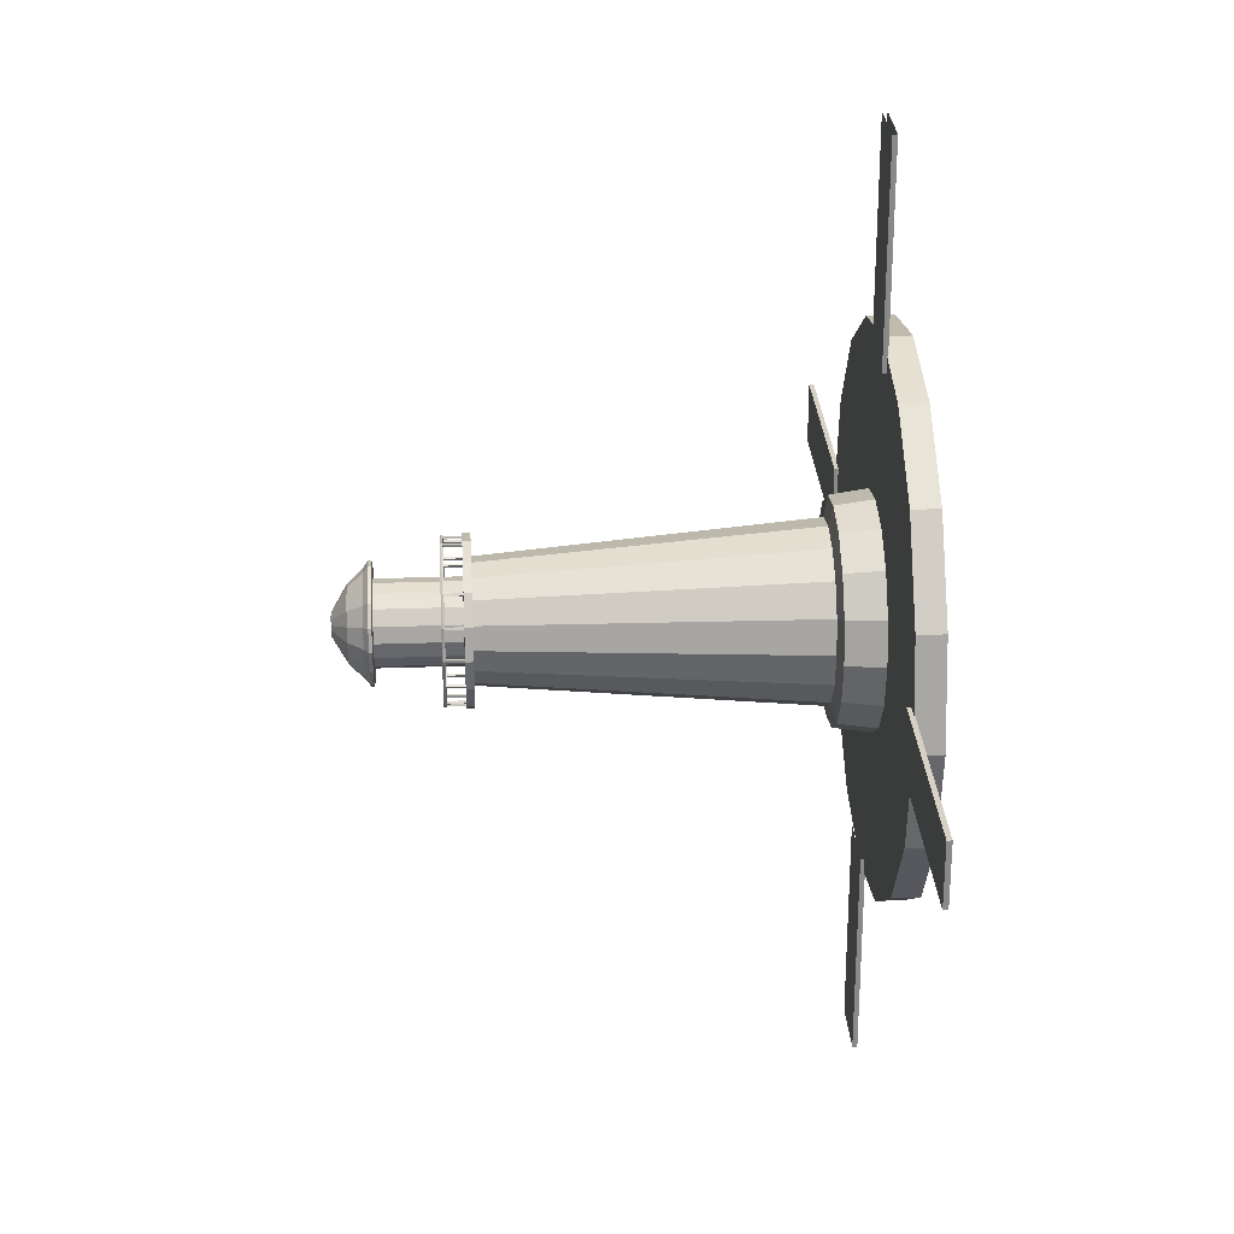
<metadata>
{"format":"obj","ext":"obj","renderer":"f3d","projection":"perspective","resolution":1024,"background":"white","views":[{"elev":27.0,"azim":-93.3,"up":"+Z"}]}
</metadata>
<code>
o Base
v -0 -0.2922 -5.809
v -0 0.2922 -5.809
v 2.223 -0.2922 -5.367
v 2.223 0.2922 -5.367
v 4.107 -0.2922 -4.107
v 4.107 0.2922 -4.107
v 5.367 -0.2922 -2.223
v 5.367 0.2922 -2.223
v 5.809 -0.2922 0
v 5.809 0.2922 0
v 5.367 -0.2922 2.223
v 5.367 0.2922 2.223
v 4.107 -0.2922 4.107
v 4.107 0.2922 4.107
v 2.223 -0.2922 5.367
v 2.223 0.2922 5.367
v -0 -0.2922 5.809
v -0 0.2922 5.809
v -2.223 -0.2922 5.367
v -2.223 0.2922 5.367
v -4.107 -0.2922 4.107
v -4.107 0.2922 4.107
v -5.367 -0.2922 2.223
v -5.367 0.2922 2.223
v -5.809 -0.2922 0
v -5.809 0.2922 0
v -5.367 -0.2922 -2.223
v -5.367 0.2922 -2.223
v -4.107 -0.2922 -4.107
v -4.107 0.2922 -4.107
v -2.223 -0.2922 -5.367
v -2.223 0.2922 -5.367
v 5.329 0.2732 0.6865
v 5.329 0.3783 0.6865
v 5.329 0.2732 -0.6865
v 5.329 0.3783 -0.6865
v 9.971 0.2732 0.6865
v 9.971 0.3783 0.6865
v 9.971 0.2732 -0.6865
v 9.971 0.3783 -0.6865
v -9.954 0.2732 0.7341
v -9.954 0.3783 0.7341
v -9.954 0.2732 -0.6388
v -9.954 0.3783 -0.6388
v -5.313 0.2732 0.7341
v -5.313 0.3783 0.7341
v -5.313 0.2732 -0.6388
v -5.313 0.3783 -0.6388
v -0.6543 0.2732 -9.987
v -0.6543 0.3783 -9.987
v 0.7186 0.2732 -9.987
v 0.7186 0.3783 -9.987
v -0.6543 0.2732 -5.345
v -0.6543 0.3783 -5.345
v 0.7186 0.2732 -5.345
v 0.7186 0.3783 -5.345
v -0.7019 0.2732 5.345
v -0.7019 0.3783 5.345
v 0.671 0.2732 5.345
v 0.671 0.3783 5.345
v -0.7019 0.2732 9.987
v -0.7019 0.3783 9.987
v 0.671 0.2732 9.987
v 0.671 0.3783 9.987
f 1 2 4 3
f 3 4 6 5
f 5 6 8 7
f 7 8 10 9
f 9 10 12 11
f 11 12 14 13
f 13 14 16 15
f 15 16 18 17
f 17 18 20 19
f 19 20 22 21
f 21 22 24 23
f 23 24 26 25
f 25 26 28 27
f 27 28 30 29
f 4 2 32 30 28 26 24 22 20 18 16 14 12 10 8 6
f 29 30 32 31
f 31 32 2 1
f 1 3 5 7 9 11 13 15 17 19 21 23 25 27 29 31
f 33 34 36 35
f 35 36 40 39
f 39 40 38 37
f 37 38 34 33
f 35 39 37 33
f 40 36 34 38
f 41 42 44 43
f 45 46 42 41
f 43 47 45 41
f 48 44 42 46
f 49 50 52 51
f 53 54 50 49
f 51 55 53 49
f 56 52 50 54
f 57 58 60 59
f 61 62 58 57
f 59 63 61 57
f 64 60 58 62
o Lighthouse
v 0 0.1512 -2.443
v 0 8.151 -1.275
v 0.9349 0.1512 -2.257
v 0.4881 8.151 -1.178
v 1.728 0.1512 -1.728
v 0.9018 8.151 -0.9018
v 2.257 0.1512 -0.9349
v 1.178 8.151 -0.4881
v 2.443 0.1512 -0
v 1.275 8.151 -0
v 2.257 0.1512 0.9349
v 1.178 8.151 0.4881
v 1.728 0.1512 1.728
v 0.9018 8.151 0.9018
v 0.9349 0.1512 2.257
v 0.4881 8.151 1.178
v 0 0.1512 2.443
v 0 8.151 1.275
v -0.9349 0.1512 2.257
v -0.4881 8.151 1.178
v -1.728 0.1512 1.728
v -0.9018 8.151 0.9018
v -2.257 0.1512 0.9349
v -1.178 8.151 0.4881
v -2.443 0.1512 -0
v -1.275 8.151 -0
v -2.257 0.1512 -0.9349
v -1.178 8.151 -0.4881
v -1.728 0.1512 -1.728
v -0.9018 8.151 -0.9018
v -0.9349 0.1512 -2.257
v -0.4881 8.151 -1.178
v 0 1.195 -1.874
v 0.7172 1.195 -1.731
v 1.325 1.195 -1.325
v 1.731 1.195 -0.7172
v 1.874 1.195 -0
v 1.731 1.195 0.7172
v 1.325 1.195 1.325
v 0.7172 1.195 1.731
v 0 1.195 1.874
v -0.7172 1.195 1.731
v -1.325 1.195 1.325
v -1.731 1.195 0.7172
v -1.874 1.195 -0
v -1.731 1.195 -0.7172
v -1.325 1.195 -1.325
v -0.7172 1.195 -1.731
v 0.883 1.108 -2.132
v 1.632 1.108 -1.632
v 2.132 1.108 -0.883
v 2.307 1.108 -0
v 2.132 1.108 0.883
v 1.632 1.108 1.632
v 0.883 1.108 2.132
v 0 1.108 2.307
v -0.883 1.108 2.132
v -1.632 1.108 1.632
v -2.132 1.108 0.883
v -2.307 1.108 -0
v -2.132 1.108 -0.883
v -1.632 1.108 -1.632
v -0.883 1.108 -2.132
v 0 1.108 -2.307
v 0.4204 10.27 -1.015
v 0 10.27 -1.098
v 0.7767 10.27 -0.7767
v 1.015 10.27 -0.4204
v 1.098 10.27 -0
v 1.015 10.27 0.4204
v 0.7767 10.27 0.7767
v 0.4204 10.27 1.015
v 0 10.27 1.098
v -0.4204 10.27 1.015
v -0.7767 10.27 0.7767
v -1.015 10.27 0.4204
v -1.098 10.27 -0
v -1.015 10.27 -0.4204
v -0.7767 10.27 -0.7767
v -0.4204 10.27 -1.015
v 0 8.321 -1
v 0 10.08 -1.098
v 0.4204 10.08 -1.015
v 0.3827 8.321 -0.9239
v -1 8.321 0
v -1.098 10.08 -0
v -1.015 10.08 -0.4204
v -0.9239 8.321 -0.3827
v 0.9239 8.321 0.3827
v 1.015 10.08 0.4204
v 0.7767 10.08 0.7767
v 0.7071 8.321 0.7071
v -0.7071 8.321 0.7071
v -0.7767 10.08 0.7767
v -1.015 10.08 0.4204
v -0.9239 8.321 0.3827
v -0.3827 8.321 -0.9239
v -0.4204 10.08 -1.015
v 0.9239 8.321 -0.3827
v 1.015 10.08 -0.4204
v 1.098 10.08 -0
v 1 8.321 0
v 0 8.321 1
v 0 10.08 1.098
v -0.4204 10.08 1.015
v -0.3827 8.321 0.9239
v -0.7767 10.08 -0.7767
v -0.7071 8.321 -0.7071
v 0.7767 10.08 -0.7767
v 0.7071 8.321 -0.7071
v 0.4204 10.08 1.015
v 0.3827 8.321 0.9239
v 0 8.324 -0.8827
v 0 10.08 -0.8827
v 0.3378 10.08 -0.8155
v 0.3378 8.324 -0.8155
v -0.8827 8.324 0
v -0.8827 10.08 0
v -0.8155 10.08 -0.3378
v -0.8155 8.324 -0.3378
v 0.8155 8.324 0.3378
v 0.8155 10.08 0.3378
v 0.6242 10.08 0.6242
v 0.6242 8.324 0.6242
v -0.6242 8.324 0.6242
v -0.6242 10.08 0.6242
v -0.8155 10.08 0.3378
v -0.8155 8.324 0.3378
v -0.3378 8.324 -0.8155
v -0.3378 10.08 -0.8155
v 0.8155 8.324 -0.3378
v 0.8155 10.08 -0.3378
v 0.8827 10.08 0
v 0.8827 8.324 0
v 0 8.324 0.8827
v 0 10.08 0.8827
v -0.3378 10.08 0.8155
v -0.3378 8.324 0.8155
v -0.6242 10.08 -0.6242
v -0.6242 8.324 -0.6242
v 0.6242 10.08 -0.6242
v 0.6242 8.324 -0.6242
v 0.3378 10.08 0.8155
v 0.3378 8.324 0.8155
v 0.09202 10.92 -0.2222
v 1e-06 10.92 -0.2405
v 0.17 10.92 -0.17
v 0.2222 10.92 -0.09202
v 0.2405 10.92 0
v 0.2222 10.92 0.09202
v 0.17 10.92 0.17
v 0.09202 10.92 0.2222
v 1e-06 10.92 0.2405
v -0.09202 10.92 0.2222
v -0.17 10.92 0.17
v -0.2222 10.92 0.09202
v -0.2405 10.92 0
v -0.2222 10.92 -0.09202
v -0.17 10.92 -0.17
v -0.09202 10.92 -0.2222
v 1e-06 10.59 0.8051
v -0.3081 10.59 0.7438
v 0.3081 10.59 -0.7438
v 0.5693 10.59 -0.5693
v -0.5693 10.59 0.5693
v 0.7438 10.59 -0.3081
v -0.7438 10.59 0.3081
v 0.8051 10.59 0
v -0.8051 10.59 0
v 0.7438 10.59 0.3081
v -0.7438 10.59 -0.3081
v 0.5693 10.59 0.5693
v -0.5693 10.59 -0.5693
v 0.3081 10.59 0.7438
v -0.3081 10.59 -0.7438
v 1e-06 10.59 -0.8051
v 0.6623 8.153 -1.599
v -0 8.153 -1.731
v 1.224 8.153 -1.224
v 1.599 8.153 -0.6623
v 1.731 8.153 -0
v 1.599 8.153 0.6623
v 1.224 8.153 1.224
v 0.6623 8.153 1.599
v -0 8.153 1.731
v -0.6623 8.153 1.599
v -1.224 8.153 1.224
v -1.599 8.153 0.6623
v -1.731 8.153 -0
v -1.599 8.153 -0.6623
v -1.224 8.153 -1.224
v -0.6623 8.153 -1.599
v 0.6623 8.32 -1.599
v -1.599 8.32 -0.6623
v 1.224 8.32 1.224
v -1.599 8.32 0.6623
v 1.731 8.32 -0
v -0.6623 8.32 1.599
v -1.224 8.32 -1.224
v 1.224 8.32 -1.224
v 0.6623 8.32 1.599
v 0 8.32 -1.731
v -1.731 8.32 -0
v 1.599 8.32 0.6623
v -1.224 8.32 1.224
v -0.6623 8.32 -1.599
v 1.599 8.32 -0.6623
v 0 8.32 1.731
v 0 0 -1
v -0.1951 0 -0.9808
v -0.3827 0 -0.9239
v -0.5556 0 -0.8315
v -0.7071 0 -0.7071
v -0.8315 0 -0.5556
v -0.9239 0 -0.3827
v -0.9808 0 -0.1951
v -1 0 0
v -0.9808 0 0.1951
v -0.9239 0 0.3827
v -0.8315 0 0.5556
v -0.7071 0 0.7071
v -0.5556 0 0.8315
v -0.3827 0 0.9239
v -0.1951 0 0.9808
v 0 0 1
v 0.1951 0 0.9808
v 0.3827 0 0.9239
v 0.5556 0 0.8315
v 0.7071 0 0.7071
v 0.8315 0 0.5556
v 0.9239 0 0.3827
v 0.9808 0 0.1951
v 1 0 0
v 0.9808 0 -0.1951
v 0.9239 0 -0.3827
v 0.8315 0 -0.5556
v 0.7071 0 -0.7071
v 0.5556 0 -0.8315
v 0.3827 0 -0.9239
v 0.1951 0 -0.9808
v -0 8.757 -1.629
v 0.6233 8.757 -1.505
v -0 8.693 -1.685
v -0 8.757 -1.685
v 0.6449 8.693 -1.557
v 0.6449 8.757 -1.557
v 1.192 8.693 -1.192
v 1.192 8.757 -1.192
v 1.557 8.693 -0.6449
v 1.557 8.757 -0.6449
v 1.685 8.693 0
v 1.685 8.757 0
v 1.557 8.693 0.6449
v 1.557 8.757 0.6449
v 1.192 8.693 1.192
v 1.192 8.757 1.192
v 0.6449 8.693 1.557
v 0.6449 8.757 1.557
v -0 8.693 1.685
v -0 8.757 1.685
v -0.6449 8.693 1.557
v -0.6449 8.757 1.557
v -1.192 8.693 1.192
v -1.192 8.757 1.192
v -1.557 8.693 0.6449
v -1.557 8.757 0.6449
v -1.685 8.693 0
v -1.685 8.757 0
v -1.557 8.693 -0.6449
v -1.557 8.757 -0.6449
v -1.192 8.693 -1.192
v -1.192 8.757 -1.192
v -0.6449 8.693 -1.557
v -0.6449 8.757 -1.557
v 1.152 8.757 -1.152
v 1.505 8.757 -0.6233
v 1.629 8.757 0
v 1.505 8.757 0.6233
v 1.152 8.757 1.152
v 0.6233 8.757 1.505
v -0 8.757 1.629
v -0.6233 8.757 1.505
v -1.152 8.757 1.152
v -1.505 8.757 0.6233
v -1.629 8.757 0
v -1.505 8.757 -0.6233
v -1.152 8.757 -1.152
v -0.6233 8.757 -1.505
v -0 8.693 -1.625
v 0.622 8.693 -1.502
v 1.149 8.693 -1.149
v 1.502 8.693 -0.622
v 1.625 8.693 0
v 1.502 8.693 0.622
v 1.149 8.693 1.149
v 0.622 8.693 1.502
v -0 8.693 1.625
v -0.622 8.693 1.502
v -1.149 8.693 1.149
v -1.502 8.693 0.622
v -1.625 8.693 0
v -1.502 8.693 -0.622
v -1.149 8.693 -1.149
v -0.622 8.693 -1.502
v 1.614 8.725 0
v 1.491 8.725 -0.6175
v 1.491 8.725 0.6175
v 1.141 8.725 -1.141
v 0.6175 8.725 -1.491
v -0 8.725 -1.614
v -0.6175 8.725 -1.491
v -1.141 8.725 -1.141
v -1.491 8.725 -0.6175
v 1.141 8.725 1.141
v 0.6175 8.725 1.491
v -0 8.725 1.614
v -0.6175 8.725 1.491
v -1.141 8.725 1.141
v -1.491 8.725 0.6175
v -1.614 8.725 0
v -0 8.725 -1.706
v 0.6528 8.725 -1.576
v 1.206 8.725 -1.206
v 1.576 8.725 -0.6528
v 1.706 8.725 0
v 1.576 8.725 0.6528
v 1.206 8.725 1.206
v 0.6528 8.725 1.576
v -0 8.725 1.706
v -0.6528 8.725 1.576
v -1.206 8.725 1.206
v -1.576 8.725 0.6528
v -1.706 8.725 0
v -1.576 8.725 -0.6528
v -1.206 8.725 -1.206
v -0.6528 8.725 -1.576
v -0.6668 8.314 1.543
v -0.6668 8.703 1.543
v -0.6472 8.314 1.494
v -0.6472 8.703 1.494
v -0.6179 8.314 1.563
v -0.6179 8.703 1.563
v -0.5982 8.314 1.514
v -0.5982 8.703 1.514
v -0.03281 8.314 1.682
v -0.03281 8.703 1.682
v -0.03 8.314 1.63
v -0.03 8.703 1.63
v 0.01986 8.314 1.685
v 0.01986 8.703 1.685
v 0.02267 8.314 1.633
v 0.02267 8.703 1.633
v 0.609 8.314 1.558
v 0.609 8.703 1.558
v 0.5918 8.314 1.508
v 0.5918 8.703 1.508
v 0.6589 8.314 1.54
v 0.6589 8.703 1.54
v 0.6417 8.314 1.49
v 0.6417 8.703 1.49
v 1.173 8.314 1.209
v 1.173 8.703 1.209
v 1.133 8.314 1.174
v 1.133 8.703 1.174
v 1.208 8.314 1.17
v 1.208 8.703 1.17
v 1.168 8.314 1.134
v 1.168 8.703 1.134
v 1.541 8.314 0.6685
v 1.541 8.703 0.6685
v 1.492 8.314 0.6482
v 1.492 8.703 0.6482
v 1.561 8.314 0.6198
v 1.561 8.703 0.6198
v 1.512 8.314 0.5995
v 1.512 8.703 0.5995
v 1.683 8.314 0.02977
v 1.683 8.703 0.02977
v 1.63 8.314 0.03009
v 1.63 8.703 0.03009
v 1.683 8.314 -0.02298
v 1.683 8.703 -0.02298
v 1.63 8.314 -0.02266
v 1.63 8.703 -0.02266
v 1.562 8.314 -0.6162
v 1.562 8.703 -0.6162
v 1.516 8.314 -0.5911
v 1.516 8.703 -0.5911
v 1.537 8.314 -0.6626
v 1.537 8.703 -0.6626
v 1.491 8.314 -0.6375
v 1.491 8.703 -0.6375
v 1.204 8.314 -1.178
v 1.204 8.703 -1.178
v 1.169 8.314 -1.138
v 1.169 8.703 -1.138
v 1.165 8.314 -1.213
v 1.165 8.703 -1.213
v 1.13 8.314 -1.173
v 1.13 8.703 -1.173
v 0.6608 8.314 -1.54
v 0.6608 8.703 -1.54
v 0.6369 8.314 -1.493
v 0.6369 8.703 -1.493
v 0.6139 8.314 -1.564
v 0.6139 8.703 -1.564
v 0.5899 8.314 -1.517
v 0.5899 8.703 -1.517
v 0.02851 8.314 -1.684
v 0.02851 8.703 -1.684
v 0.02893 8.314 -1.632
v 0.02893 8.703 -1.632
v -0.02424 8.314 -1.684
v -0.02424 8.703 -1.684
v -0.02382 8.314 -1.631
v -0.02382 8.703 -1.631
v -0.6272 8.314 -1.552
v -0.6272 8.703 -1.552
v -0.6039 8.314 -1.505
v -0.6039 8.703 -1.505
v -0.6745 8.314 -1.529
v -0.6745 8.703 -1.529
v -0.6512 8.314 -1.482
v -0.6512 8.703 -1.482
v -1.182 8.314 -1.206
v -1.182 8.703 -1.206
v -1.143 8.314 -1.169
v -1.143 8.703 -1.169
v -1.218 8.314 -1.167
v -1.218 8.703 -1.167
v -1.18 8.314 -1.131
v -1.18 8.703 -1.131
v -1.532 8.314 -0.6649
v -1.532 8.703 -0.6649
v -1.486 8.314 -0.6389
v -1.486 8.703 -0.6389
v -1.558 8.314 -0.6191
v -1.558 8.703 -0.6191
v -1.513 8.314 -0.593
v -1.513 8.703 -0.593
v -1.677 8.314 -0.03057
v -1.677 8.703 -0.03057
v -1.624 8.314 -0.0305
v -1.624 8.703 -0.0305
v -1.677 8.314 0.02218
v -1.677 8.703 0.02218
v -1.624 8.314 0.02225
v -1.624 8.703 0.02225
v -1.574 8.314 0.6205
v -1.574 8.703 0.6205
v -1.528 8.314 0.5956
v -1.528 8.703 0.5956
v -1.549 8.314 0.667
v -1.549 8.703 0.667
v -1.503 8.314 0.6421
v -1.503 8.703 0.6421
v -1.212 8.314 1.164
v -1.212 8.703 1.164
v -1.173 8.314 1.128
v -1.173 8.703 1.128
v -1.177 8.314 1.203
v -1.177 8.703 1.203
v -1.138 8.314 1.167
v -1.138 8.703 1.167
v 0.4762 10.17 -1.15
v 1e-06 10.17 -1.244
v 0.8799 10.17 -0.8799
v 1.15 10.17 -0.4762
v 1.244 10.17 0
v 1.15 10.17 0.4762
v 0.8799 10.17 0.8799
v 0.4762 10.17 1.15
v 1e-06 10.17 1.244
v -0.4762 10.17 1.15
v -0.8799 10.17 0.8799
v -1.15 10.17 0.4762
v -1.244 10.17 0
v -1.15 10.17 -0.4762
v -0.8799 10.17 -0.8799
v -0.4762 10.17 -1.15
v 0 10.1 -1.244
v -1.244 10.1 0
v 1.15 10.1 0.4762
v -0.8799 10.1 0.8799
v -0.4762 10.1 -1.15
v 1.15 10.1 -0.4762
v 0 10.1 1.244
v 0.4762 10.1 -1.15
v -1.15 10.1 -0.4762
v 0.8799 10.1 0.8799
v -1.15 10.1 0.4762
v 1.244 10.1 0
v -0.4762 10.1 1.15
v -0.8799 10.1 -0.8799
v 0.8799 10.1 -0.8799
v 0.4762 10.1 1.15
f 97 66 68 98
f 98 68 70 99
f 99 70 72 100
f 100 72 74 101
f 101 74 76 102
f 102 76 78 103
f 103 78 80 104
f 104 80 82 105
f 105 82 84 106
f 106 84 86 107
f 107 86 88 108
f 108 88 90 109
f 109 90 92 110
f 110 92 94 111
f 144 130 530 544
f 111 94 96 112
f 112 96 66 97
f 65 67 69 71 73 75 77 79 81 83 85 87 89 91 93 95
f 127 112 97 128
f 126 111 112 127
f 125 110 111 126
f 124 109 110 125
f 123 108 109 124
f 122 107 108 123
f 121 106 107 122
f 120 105 106 121
f 119 104 105 120
f 118 103 104 119
f 117 102 103 118
f 116 101 102 117
f 115 100 101 116
f 114 99 100 115
f 113 98 99 114
f 128 97 98 113
f 65 128 113 67
f 67 113 114 69
f 69 114 115 71
f 71 115 116 73
f 73 116 117 75
f 75 117 118 77
f 77 118 119 79
f 79 119 120 81
f 81 120 121 83
f 83 121 122 85
f 85 122 123 87
f 87 123 124 89
f 89 124 125 91
f 91 125 126 93
f 93 126 127 95
f 95 127 128 65
f 226 225 217 218
f 147 146 545 552
f 129 131 531 529
f 143 144 544 543
f 171 151 553 558
f 130 129 529 530
f 164 173 559 550
f 142 143 543 542
f 151 150 546 553
f 141 142 542 541
f 173 147 552 559
f 168 175 560 551
f 140 141 541 540
f 155 154 547 554
f 139 140 540 539
f 175 155 554 560
f 153 156 259 268
f 155 175 207 187
f 94 92 254 255
f 156 153 185 188
f 76 74 245 246
f 176 156 188 208
f 156 176 265 259
f 158 159 191 190
f 84 82 249 250
f 159 150 182 191
f 157 160 260 269
f 160 157 189 192
f 160 149 267 260
f 149 160 192 181
f 92 90 253 254
f 162 146 178 194
f 74 72 244 245
f 165 154 186 197
f 161 145 266 270
f 145 161 193 177
f 166 153 268 261
f 153 166 198 185
f 82 80 248 249
f 164 165 197 196
f 163 166 261 271
f 169 158 190 201
f 90 88 252 253
f 166 163 195 198
f 72 70 243 244
f 157 170 202 189
f 170 157 269 262
f 168 169 201 200
f 199 208 207 200
f 195 206 205 196
f 193 204 203 194
f 189 202 201 190
f 185 198 197 186
f 181 192 191 182
f 208 188 187 207
f 206 180 179 205
f 204 184 183 203
f 202 199 200 201
f 198 195 196 197
f 177 193 194 178
f 192 189 190 191
f 188 185 186 187
f 184 181 182 183
f 180 177 178 179
f 167 176 208 199
f 154 155 187 186
f 174 148 180 206
f 175 168 200 207
f 152 149 181 184
f 147 173 205 179
f 163 174 206 195
f 150 151 183 182
f 172 152 184 204
f 173 164 196 205
f 148 145 177 180
f 151 171 203 183
f 161 172 204 193
f 146 147 179 178
f 170 167 199 202
f 171 162 194 203
f 209 210 224 223 222 221 220 219 218 217 216 215 214 213 212 211
f 228 227 209 211
f 229 226 218 219
f 230 228 211 212
f 231 229 219 220
f 232 230 212 213
f 233 231 220 221
f 234 232 213 214
f 235 233 221 222
f 236 234 214 215
f 237 235 222 223
f 238 236 215 216
f 239 237 223 224
f 225 238 216 217
f 227 240 210 209
f 240 239 224 210
f 130 144 239 240
f 129 130 240 227
f 137 136 238 225
f 144 143 237 239
f 136 135 236 238
f 143 142 235 237
f 135 134 234 236
f 142 141 233 235
f 134 133 232 234
f 141 140 231 233
f 133 132 230 232
f 140 139 229 231
f 132 131 228 230
f 139 138 226 229
f 131 129 227 228
f 138 137 225 226
f 249 248 265 272
f 244 243 264 271
f 256 255 263 270
f 251 250 262 269
f 246 245 261 268
f 253 252 260 267
f 248 247 259 265
f 243 241 257 264
f 255 254 258 263
f 250 249 272 262
f 245 244 271 261
f 242 256 270 266
f 252 251 269 260
f 247 246 268 259
f 254 253 267 258
f 241 242 266 257
f 68 66 242 241
f 176 167 272 265
f 86 84 250 251
f 148 174 264 257
f 149 152 258 267
f 78 76 246 247
f 174 163 271 264
f 96 94 255 256
f 152 172 263 258
f 145 148 257 266
f 70 68 241 243
f 88 86 251 252
f 172 161 270 263
f 167 170 262 272
f 80 78 247 248
f 66 96 256 242
f 325 327 363 362
f 316 314 340 341
f 385 308 310 386
f 331 333 366 365
f 310 308 305 306
f 386 310 312 387
f 313 315 357 356
f 308 338 352 305
f 387 312 314 388
f 337 307 353 368
f 336 334 350 351
f 388 314 316 389
f 333 335 367 366
f 330 328 347 348
f 389 316 318 390
f 327 329 364 363
f 324 322 344 345
f 390 318 320 391
f 321 323 361 360
f 318 316 341 342
f 391 320 322 392
f 307 309 354 353
f 312 310 306 339
f 392 322 324 393
f 315 317 358 357
f 338 336 351 352
f 393 324 326 394
f 309 311 355 354
f 332 330 348 349
f 394 326 328 395
f 335 337 368 367
f 326 324 345 346
f 395 328 330 396
f 329 331 365 364
f 320 318 342 343
f 396 330 332 397
f 323 325 362 361
f 314 312 339 340
f 397 332 334 398
f 317 319 359 358
f 334 332 349 350
f 398 334 336 399
f 328 326 346 347
f 369 370 356 357
f 399 336 338 400
f 319 321 360 359
f 322 320 343 344
f 400 338 308 385
f 311 313 356 355
f 371 369 357 358
f 370 372 355 356
f 372 373 354 355
f 373 374 353 354
f 374 375 368 353
f 375 376 367 368
f 376 377 366 367
f 378 371 358 359
f 379 378 359 360
f 380 379 360 361
f 381 380 361 362
f 382 381 362 363
f 383 382 363 364
f 384 383 364 365
f 377 384 365 366
f 350 349 384 377
f 349 348 383 384
f 348 347 382 383
f 347 346 381 382
f 346 345 380 381
f 345 344 379 380
f 344 343 378 379
f 343 342 371 378
f 351 350 377 376
f 352 351 376 375
f 305 352 375 374
f 306 305 374 373
f 339 306 373 372
f 340 339 372 370
f 342 341 369 371
f 341 340 370 369
f 337 400 385 307
f 335 399 400 337
f 333 398 399 335
f 331 397 398 333
f 329 396 397 331
f 327 395 396 329
f 325 394 395 327
f 323 393 394 325
f 321 392 393 323
f 319 391 392 321
f 317 390 391 319
f 315 389 390 317
f 313 388 389 315
f 311 387 388 313
f 309 386 387 311
f 307 385 386 309
f 401 402 404 403
f 403 404 408 407
f 407 408 406 405
f 405 406 402 401
f 403 407 405 401
f 408 404 402 406
f 409 410 412 411
f 411 412 416 415
f 415 416 414 413
f 413 414 410 409
f 411 415 413 409
f 416 412 410 414
f 417 418 420 419
f 419 420 424 423
f 423 424 422 421
f 421 422 418 417
f 419 423 421 417
f 424 420 418 422
f 425 426 428 427
f 427 428 432 431
f 431 432 430 429
f 429 430 426 425
f 427 431 429 425
f 432 428 426 430
f 433 434 436 435
f 435 436 440 439
f 439 440 438 437
f 437 438 434 433
f 435 439 437 433
f 440 436 434 438
f 441 442 444 443
f 443 444 448 447
f 447 448 446 445
f 445 446 442 441
f 443 447 445 441
f 448 444 442 446
f 449 450 452 451
f 451 452 456 455
f 455 456 454 453
f 453 454 450 449
f 451 455 453 449
f 456 452 450 454
f 457 458 460 459
f 459 460 464 463
f 463 464 462 461
f 461 462 458 457
f 459 463 461 457
f 464 460 458 462
f 465 466 468 467
f 467 468 472 471
f 471 472 470 469
f 469 470 466 465
f 467 471 469 465
f 472 468 466 470
f 473 474 476 475
f 475 476 480 479
f 479 480 478 477
f 477 478 474 473
f 475 479 477 473
f 480 476 474 478
f 481 482 484 483
f 483 484 488 487
f 487 488 486 485
f 485 486 482 481
f 483 487 485 481
f 488 484 482 486
f 489 490 492 491
f 491 492 496 495
f 495 496 494 493
f 493 494 490 489
f 491 495 493 489
f 496 492 490 494
f 497 498 500 499
f 499 500 504 503
f 503 504 502 501
f 501 502 498 497
f 499 503 501 497
f 504 500 498 502
f 505 506 508 507
f 507 508 512 511
f 511 512 510 509
f 509 510 506 505
f 507 511 509 505
f 512 508 506 510
f 513 514 516 515
f 515 516 520 519
f 519 520 518 517
f 517 518 514 513
f 515 519 517 513
f 520 516 514 518
f 521 522 524 523
f 523 524 528 527
f 527 528 526 525
f 525 526 522 521
f 523 527 525 521
f 528 524 522 526
f 552 545 530 529
f 553 546 541 542
f 554 547 534 535
f 555 548 539 540
f 545 549 544 530
f 556 550 532 533
f 557 551 537 538
f 558 553 542 543
f 559 552 529 531
f 560 554 535 536
f 546 555 540 541
f 547 556 533 534
f 548 557 538 539
f 549 558 543 544
f 550 559 531 532
f 551 560 536 537
f 162 171 558 549
f 131 132 532 531
f 169 168 551 557
f 132 133 533 532
f 158 169 557 548
f 133 134 534 533
f 165 164 550 556
f 134 135 535 534
f 135 136 536 535
f 154 165 556 547
f 146 162 549 545
f 136 137 537 536
f 150 159 555 546
f 137 138 538 537
f 159 158 548 555
f 138 139 539 538
l 274 273
l 275 274
l 276 275
l 277 276
l 278 277
l 279 278
l 280 279
l 281 280
l 282 281
l 283 282
l 284 283
l 285 284
l 286 285
l 287 286
l 288 287
l 289 288
l 290 289
l 291 290
l 292 291
l 293 292
l 294 293
l 295 294
l 296 295
l 297 296
l 298 297
l 299 298
l 300 299
l 301 300
l 302 301
l 303 302
l 304 303
l 273 304

</code>
